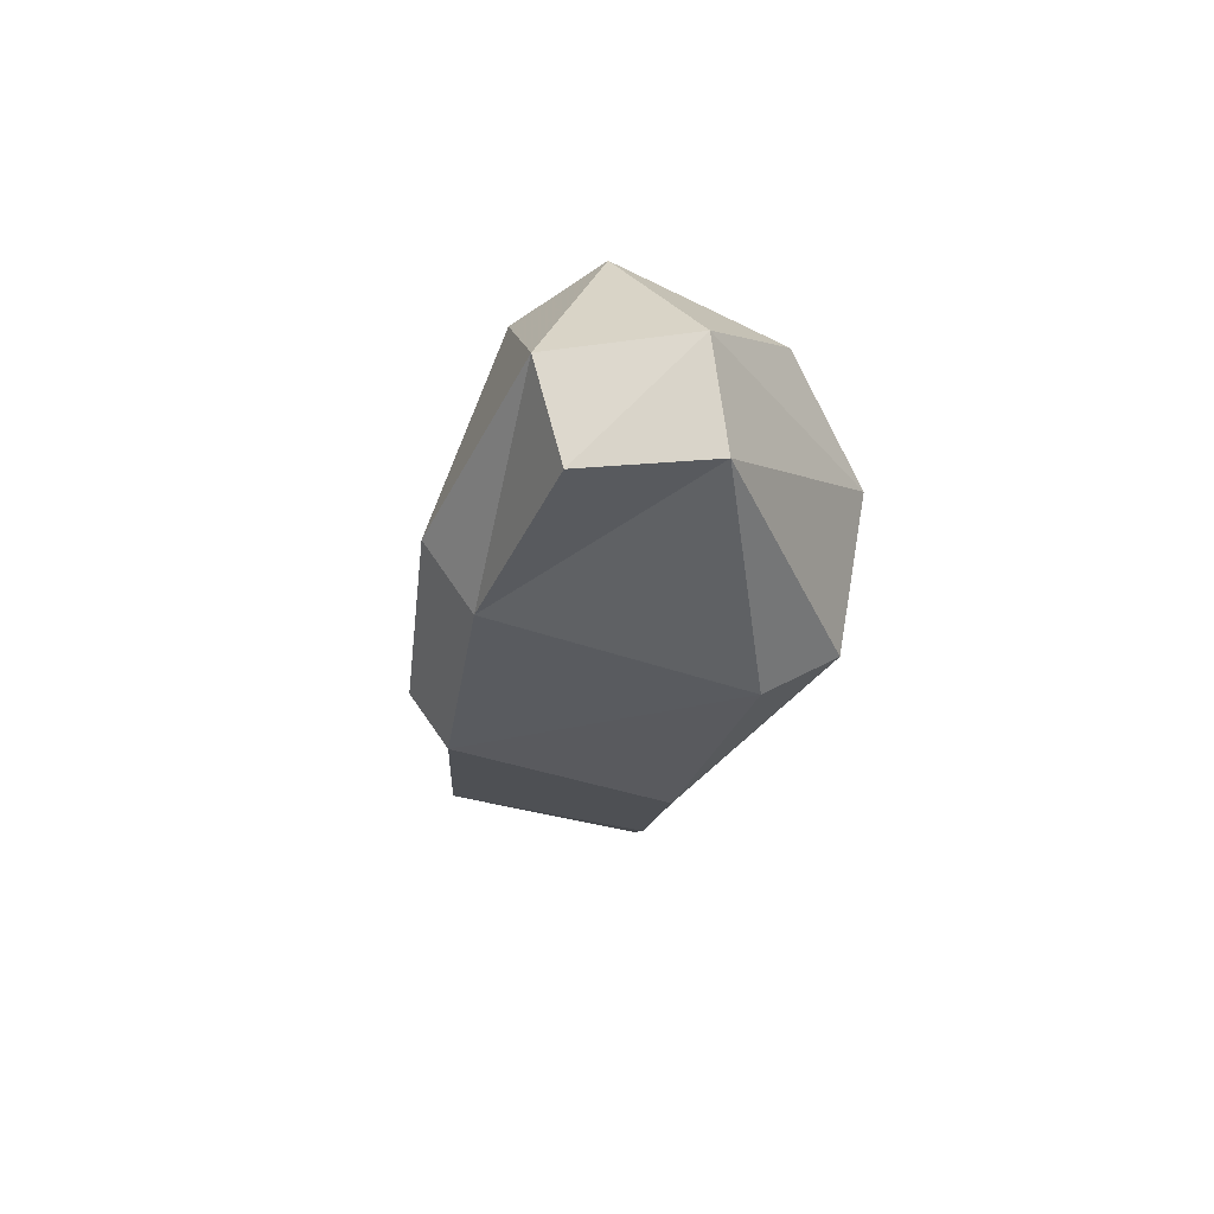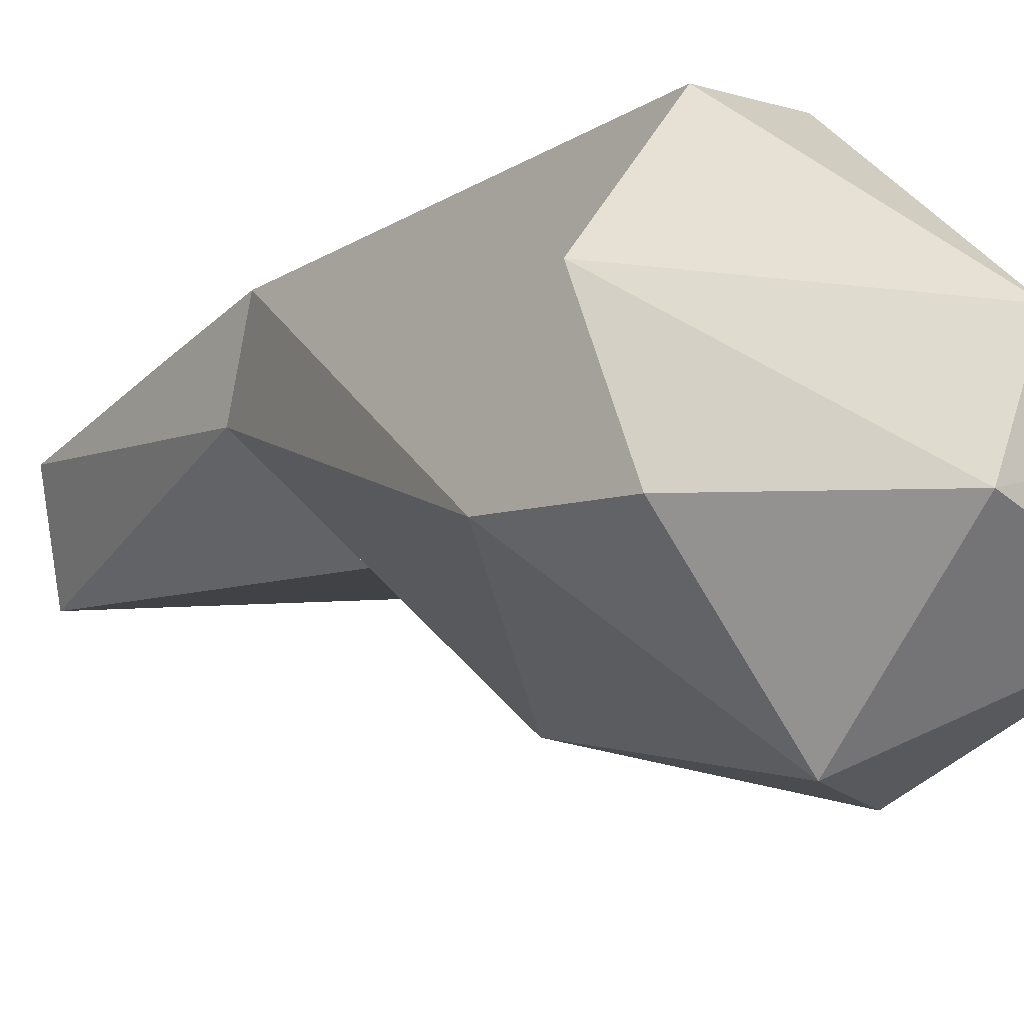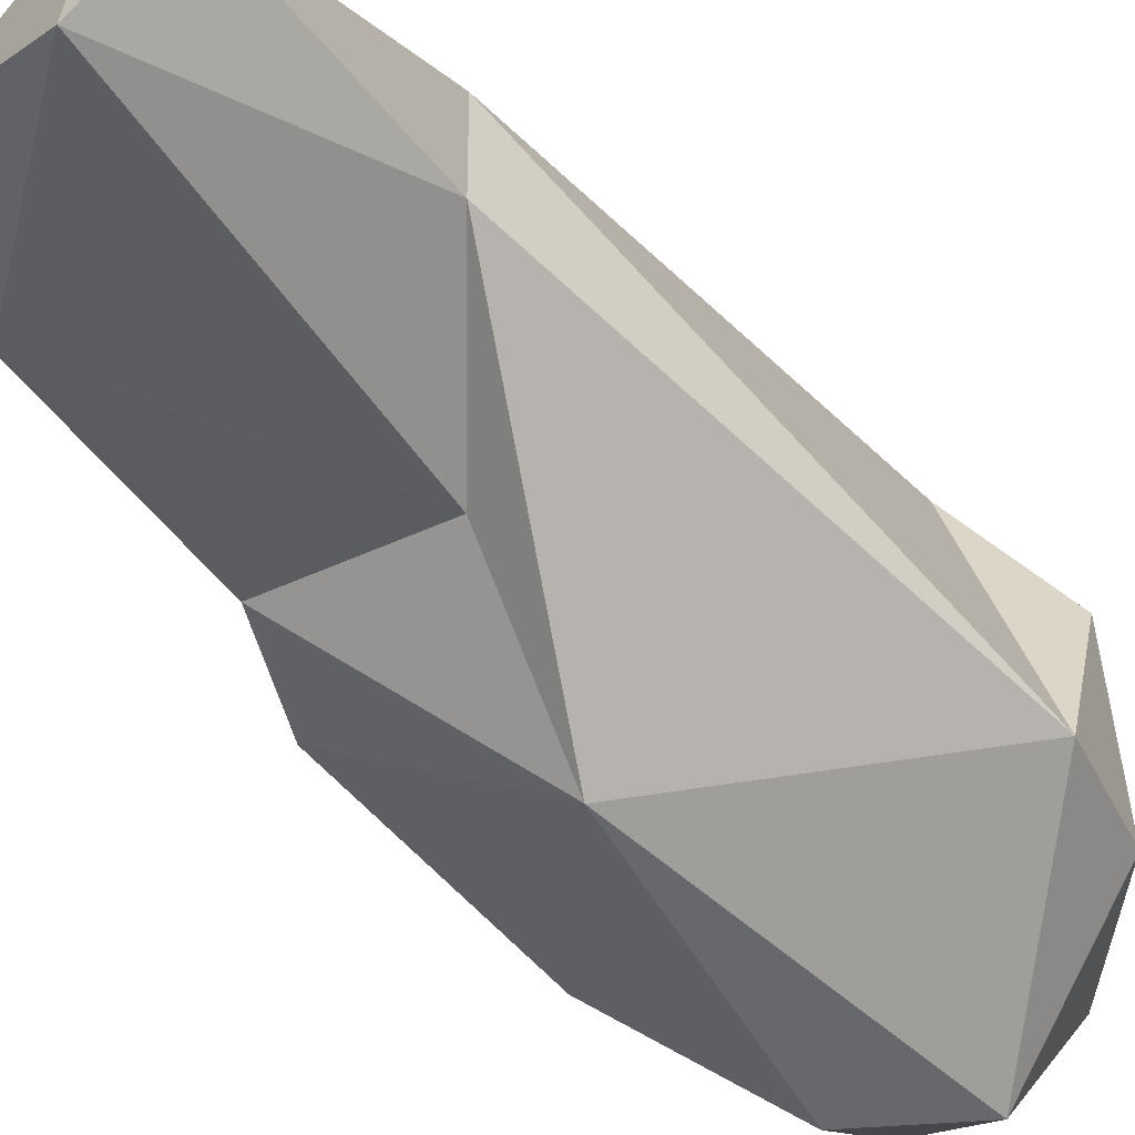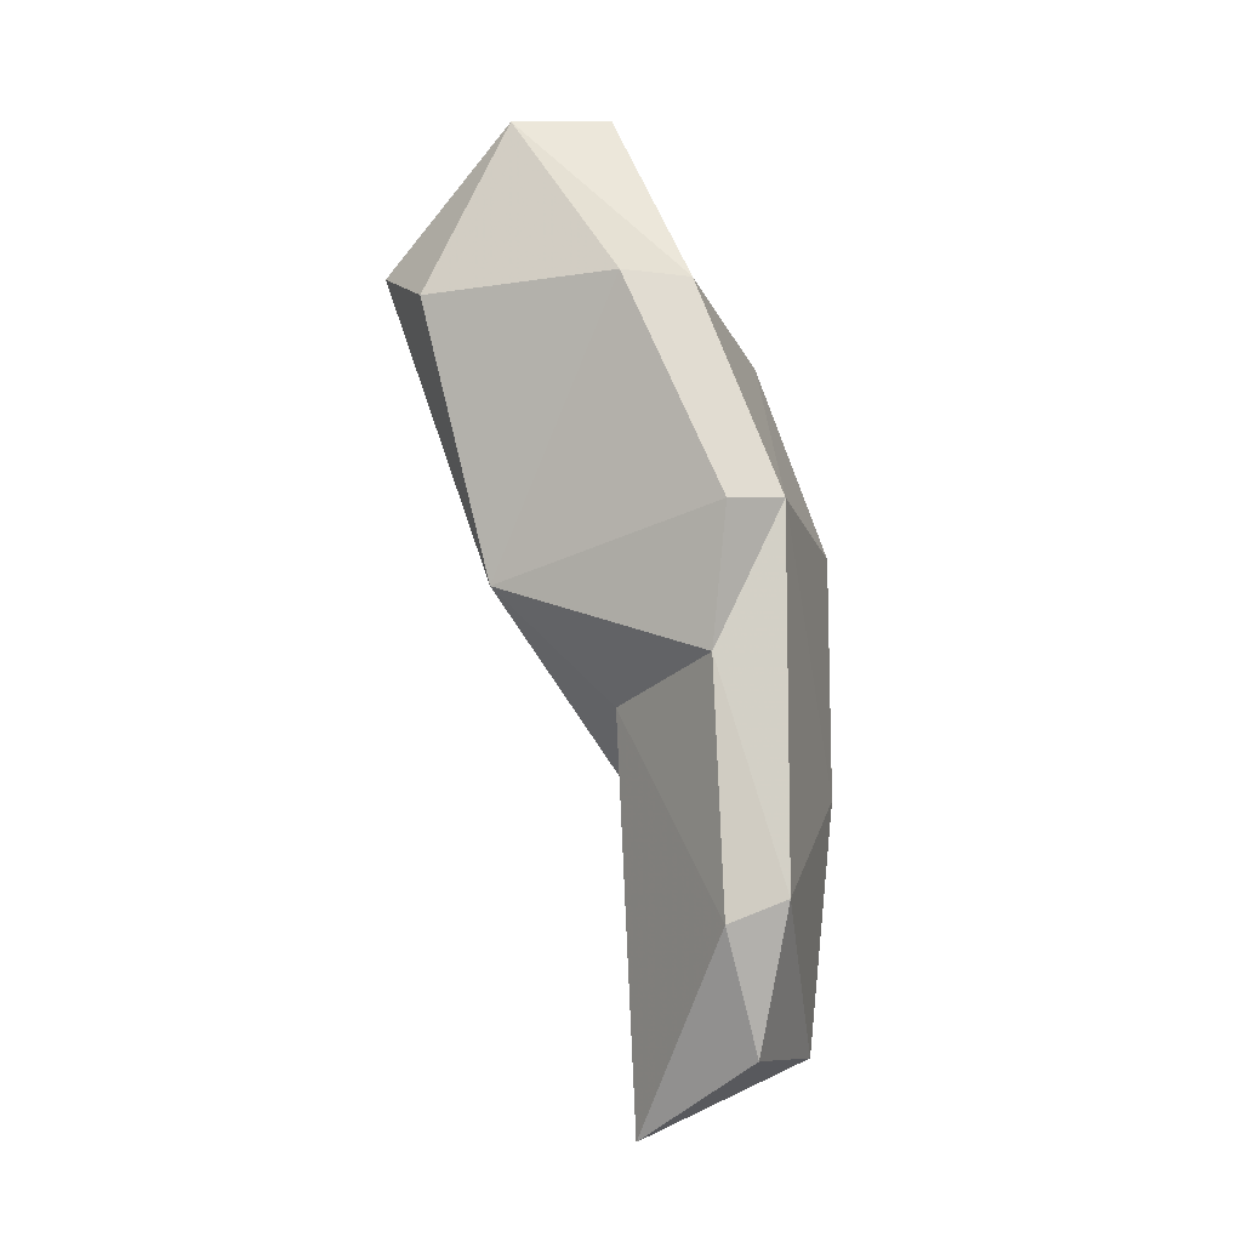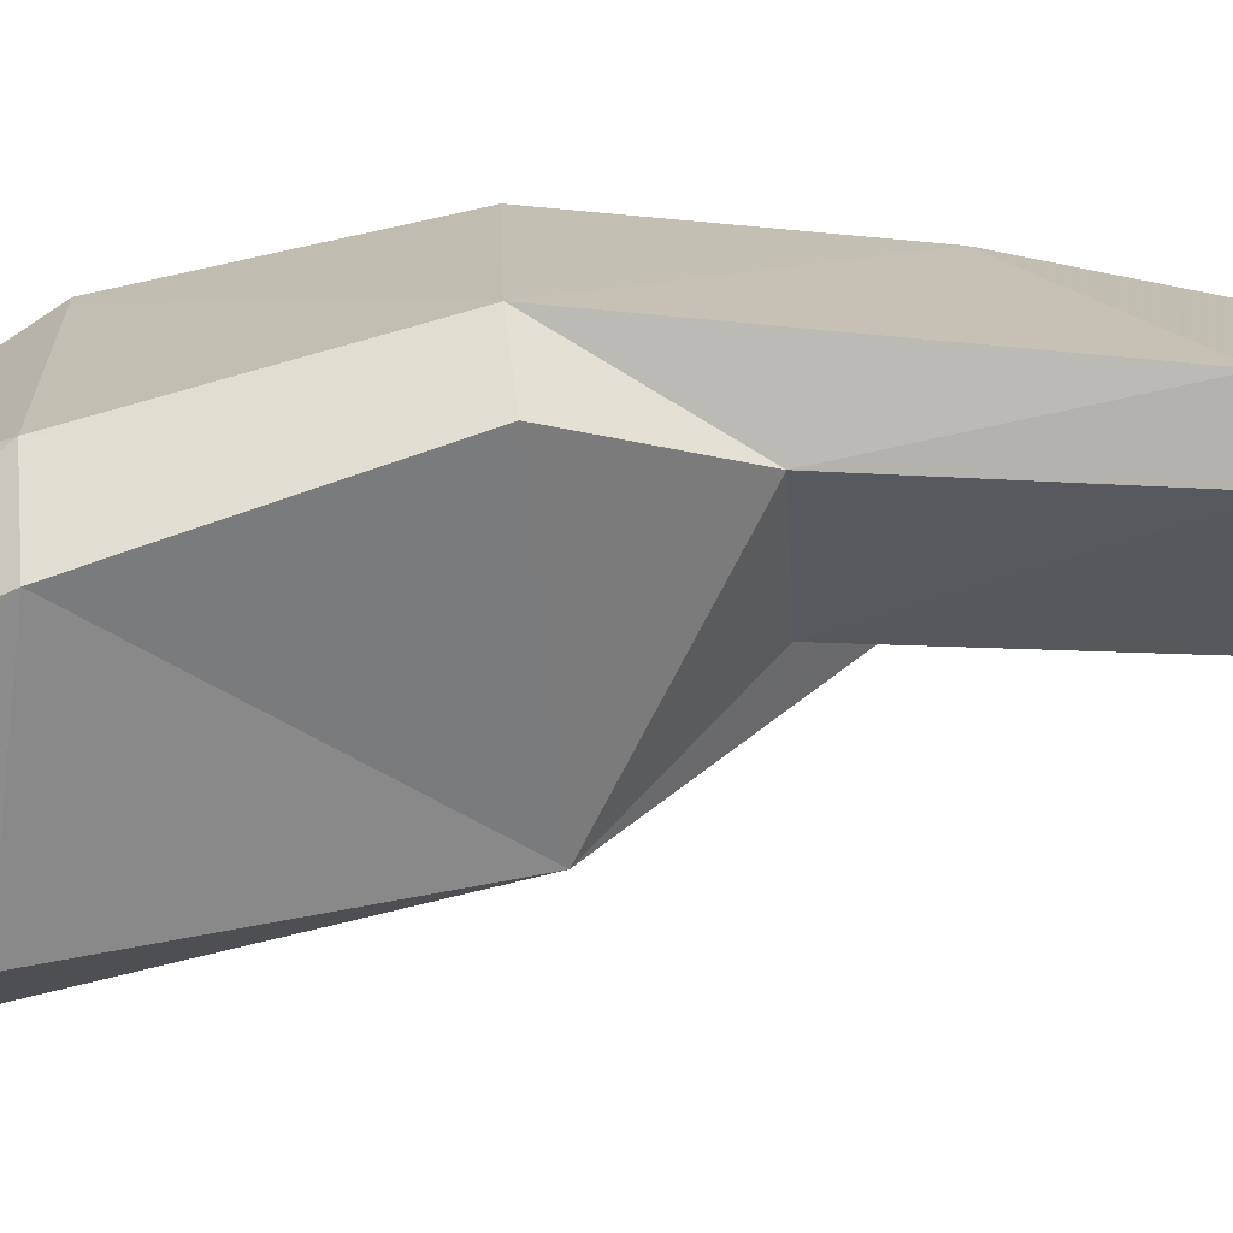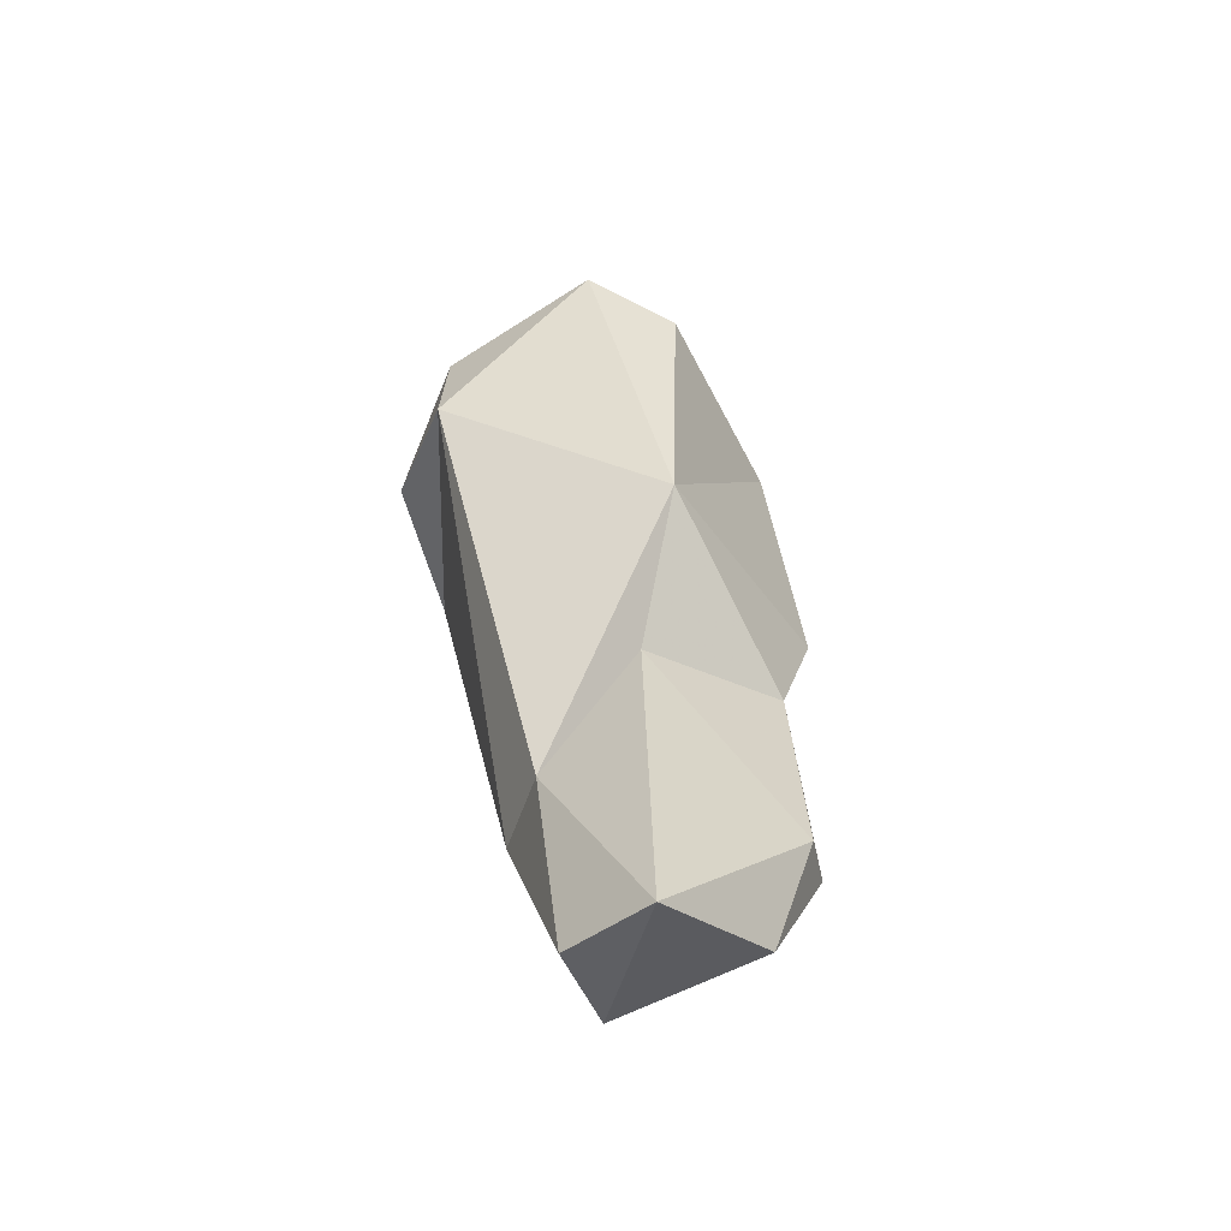
<metadata>
{"format":"obj","ext":"obj","renderer":"f3d","projection":"perspective","resolution":1024,"background":"white","views":[{"elev":78.3,"azim":149.6,"up":"+Z"},{"elev":-10.5,"azim":-44.7,"up":"+Y"},{"elev":-36.1,"azim":-155.2,"up":"+Y"},{"elev":-8.1,"azim":61.6,"up":"+Z"},{"elev":-25.7,"azim":79.7,"up":"+Y"},{"elev":-64.1,"azim":-23.5,"up":"+Z"}]}
</metadata>
<code>
v 178.2 272.2 117
v 178.2 278.1 114.5
v 178.1 272.4 111.5
v 186.4 282.4 93.8
v 183.8 276.3 124.1
v 182 271.9 124
v 182.5 283.2 114.6
v 188.1 268.6 104
v 188 269.5 124.4
v 182.7 265.9 118.2
v 187.1 265.7 116.4
v 186 283.1 115.4
v 186.1 278.4 93.15
v 189.1 273.8 124.8
v 189.6 274.8 81.01
v 188.9 274.2 99.03
v 194.2 271.5 116.4
v 187.6 279 82.39
v 190.3 284.1 106
v 194 275.1 116.7
v 191.2 283.6 95.23
v 195.9 274.8 100.7
v 190.9 282.5 84.3
v 196.5 275 89.82
v 195.5 277.1 84.47
v 197.5 274.6 106.6
v 197.2 277.5 107
v 198 277.1 90.83
g foo
f 5 6 14
f 9 14 6
f 20 5 14
f 14 9 20
f 17 20 9
f 6 5 2
f 12 7 5
f 20 12 5
f 2 5 7
f 11 17 9
f 6 2 1
f 6 1 10
f 6 10 9
f 11 9 10
f 26 20 17
f 12 19 7
f 3 2 7
f 11 8 17
f 11 10 8
f 1 2 3
f 3 10 1
f 27 19 12
f 20 27 12
f 27 20 26
f 8 26 17
f 7 4 3
f 13 8 3
f 8 10 3
f 27 21 19
f 27 26 22
f 22 26 8
f 8 16 22
f 13 3 4
f 8 13 16
f 27 28 21
f 23 7 19
f 21 23 19
f 22 28 27
f 7 23 4
f 24 22 16
f 23 21 28
f 24 28 22
f 13 15 16
f 15 24 16
f 25 23 28
f 24 25 28
f 18 4 23
f 13 4 18
f 24 15 25
f 13 18 15
f 15 18 23
f 15 23 25
g

</code>
